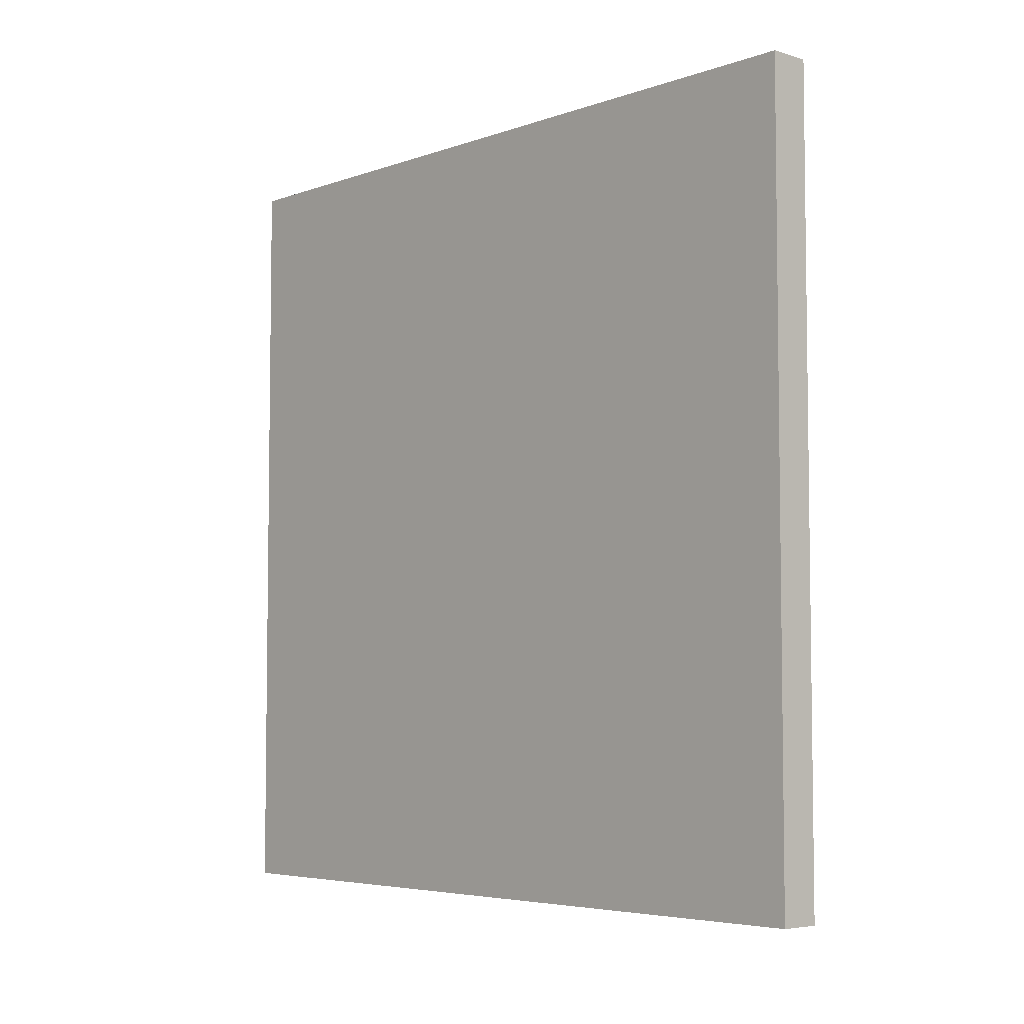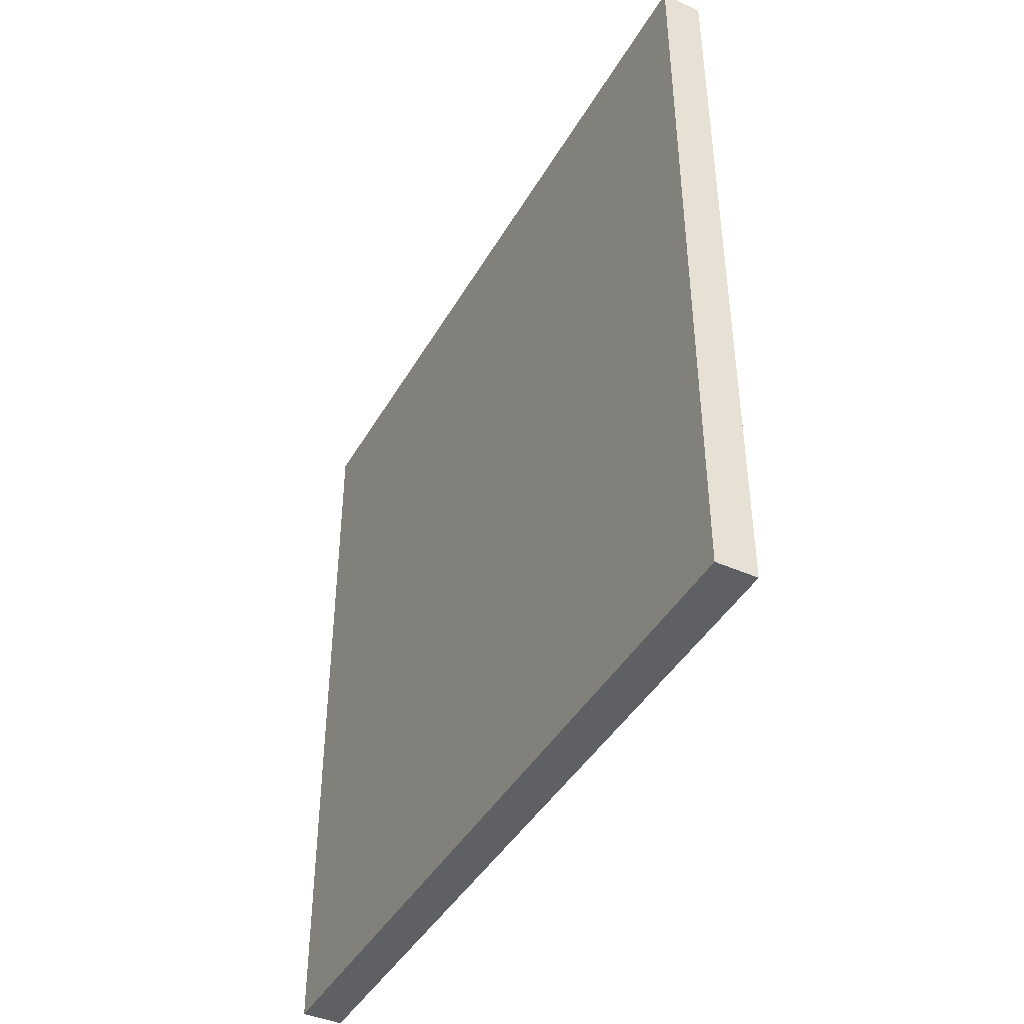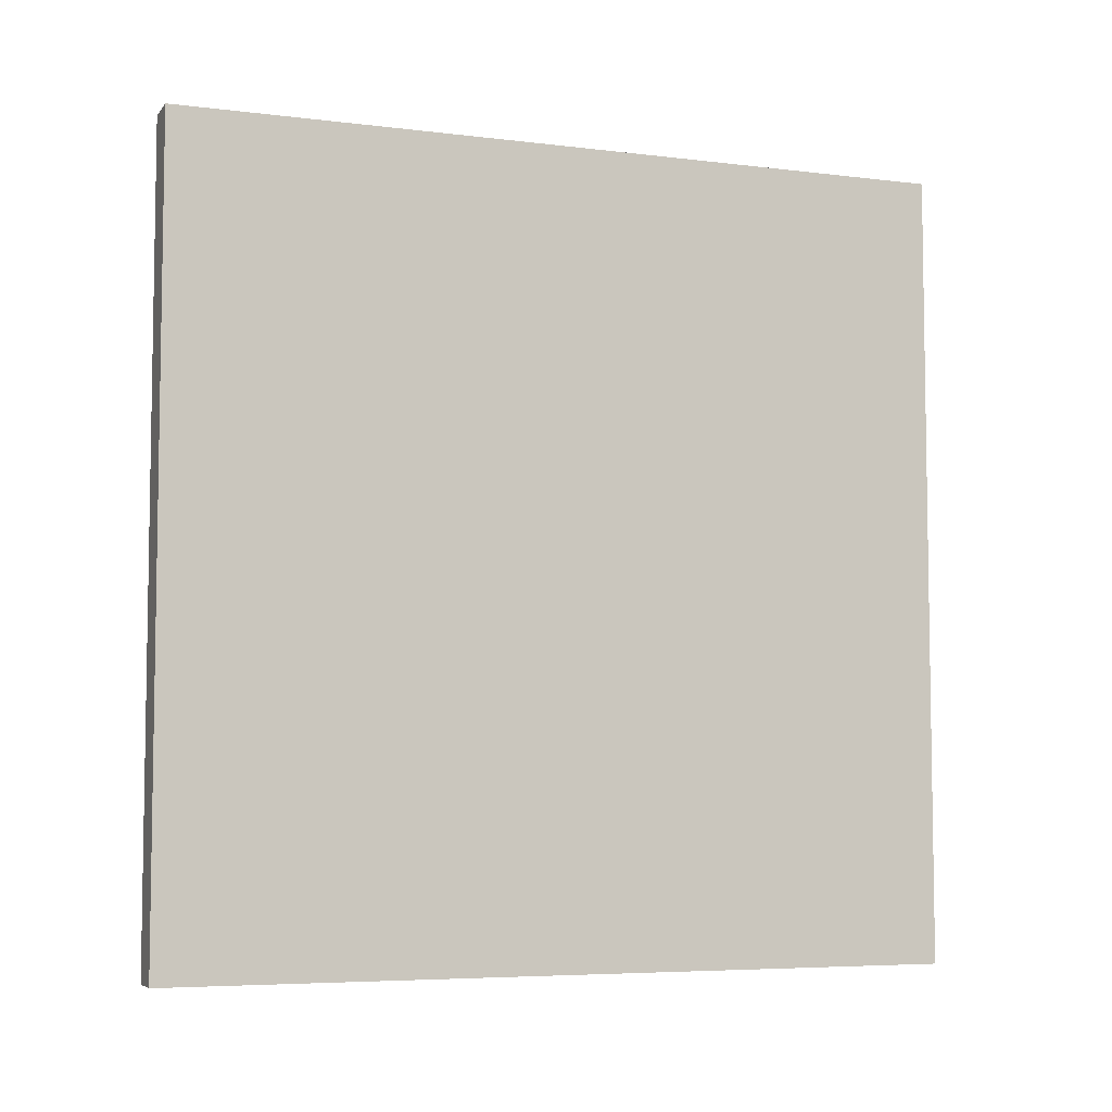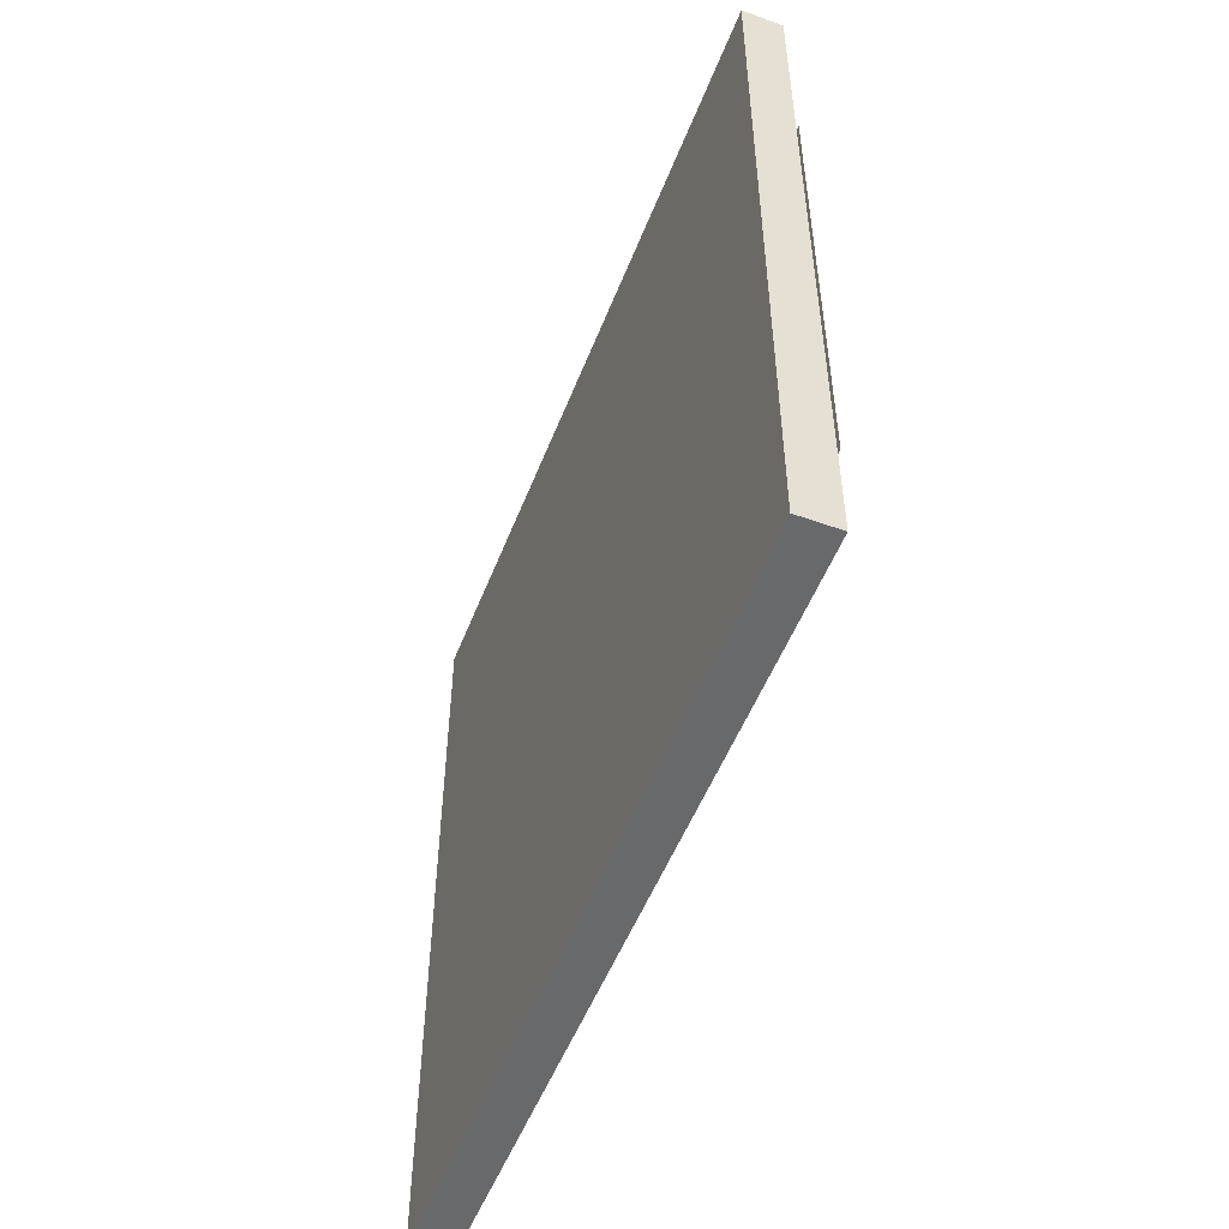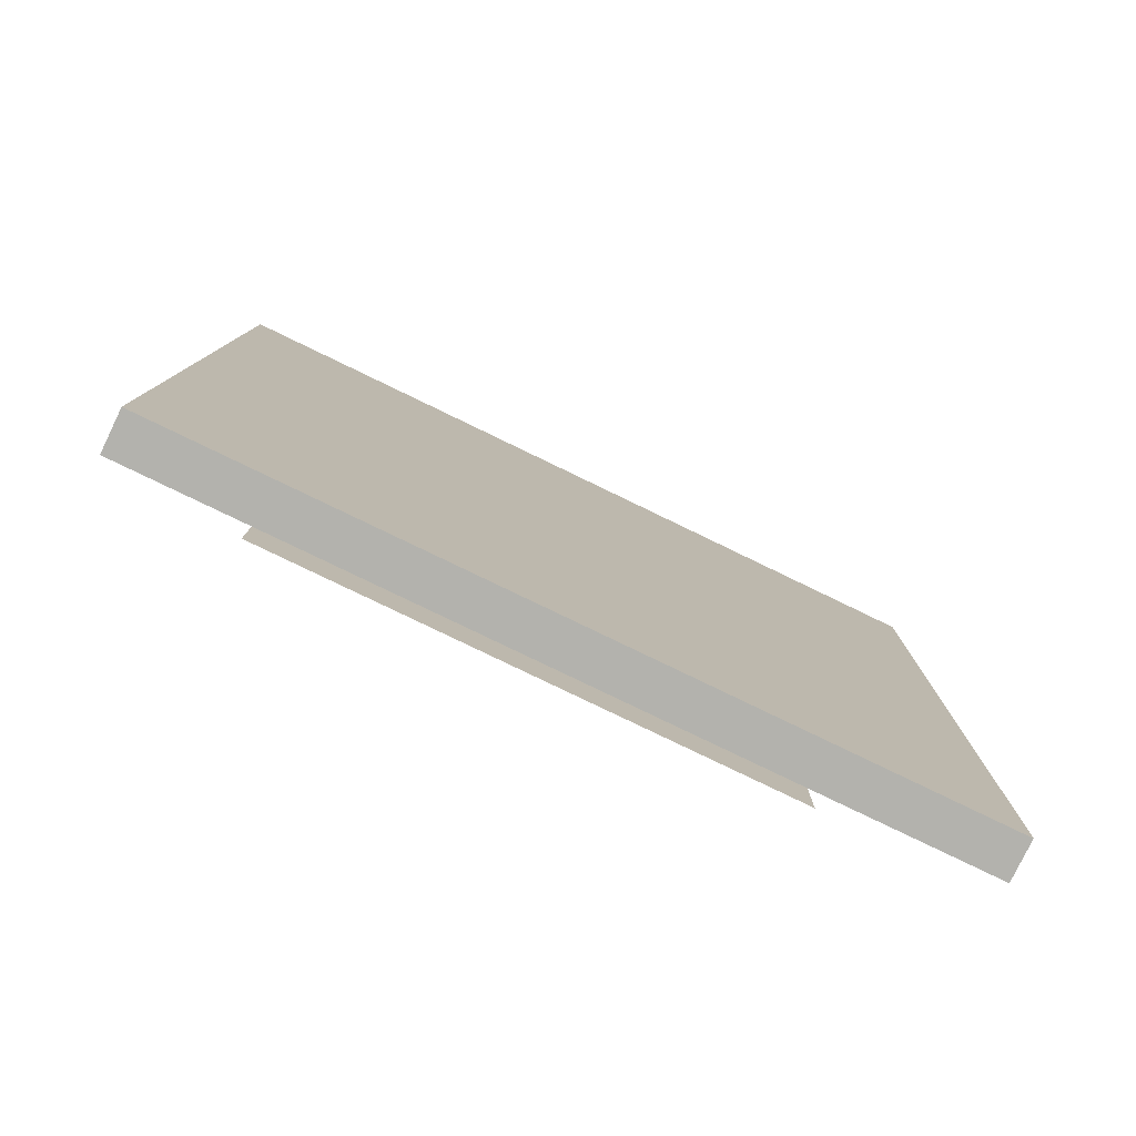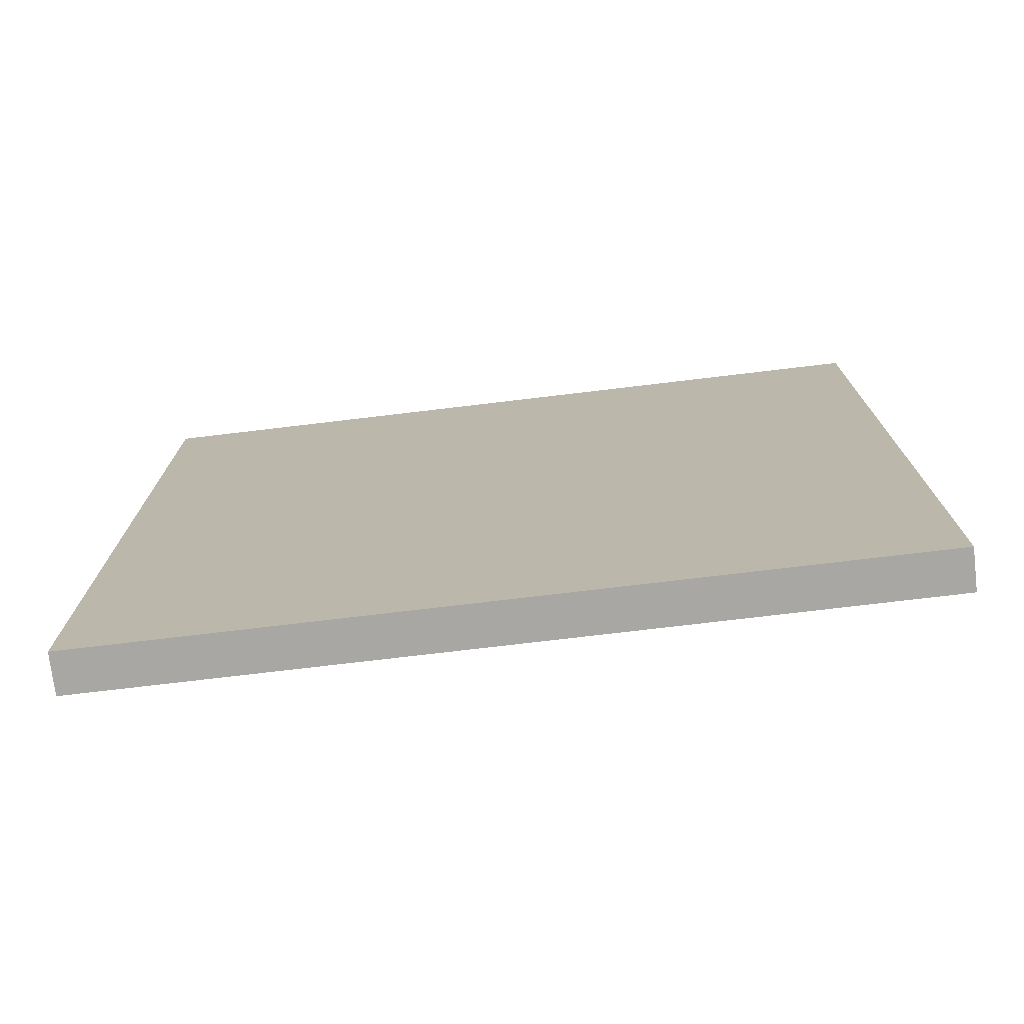
<metadata>
{"format":"obj","ext":"obj","renderer":"f3d","projection":"perspective","resolution":1024,"background":"white","views":[{"elev":-5.1,"azim":137.6,"up":"+Y"},{"elev":-42.8,"azim":152.1,"up":"+Z"},{"elev":-5.9,"azim":69.5,"up":"+Y"},{"elev":-52.6,"azim":158.9,"up":"+Z"},{"elev":-79.4,"azim":64.2,"up":"+Y"},{"elev":-74.5,"azim":96.8,"up":"+Z"}]}
</metadata>
<code>
v 0.2111 -4.103 4.045
v 0.2111 4.103 4.045
v -0.2111 -4.103 4.045
v -0.2111 4.103 4.045
v 0.2111 -4.103 -4.045
v 0.2111 4.103 -4.045
v -0.2111 -4.103 -4.045
v -0.2111 4.103 -4.045
f 1 2 4 3
f 3 4 8 7
f 7 8 6 5
f 5 6 2 1
f 3 7 5 1
f 8 4 2 6
v -0.4389 -3.63 -2.438
v -0.4389 -3.63 2.792
v -0.4389 3.759 -2.438
v -0.4389 3.759 2.792
f 9 10 12 11

</code>
